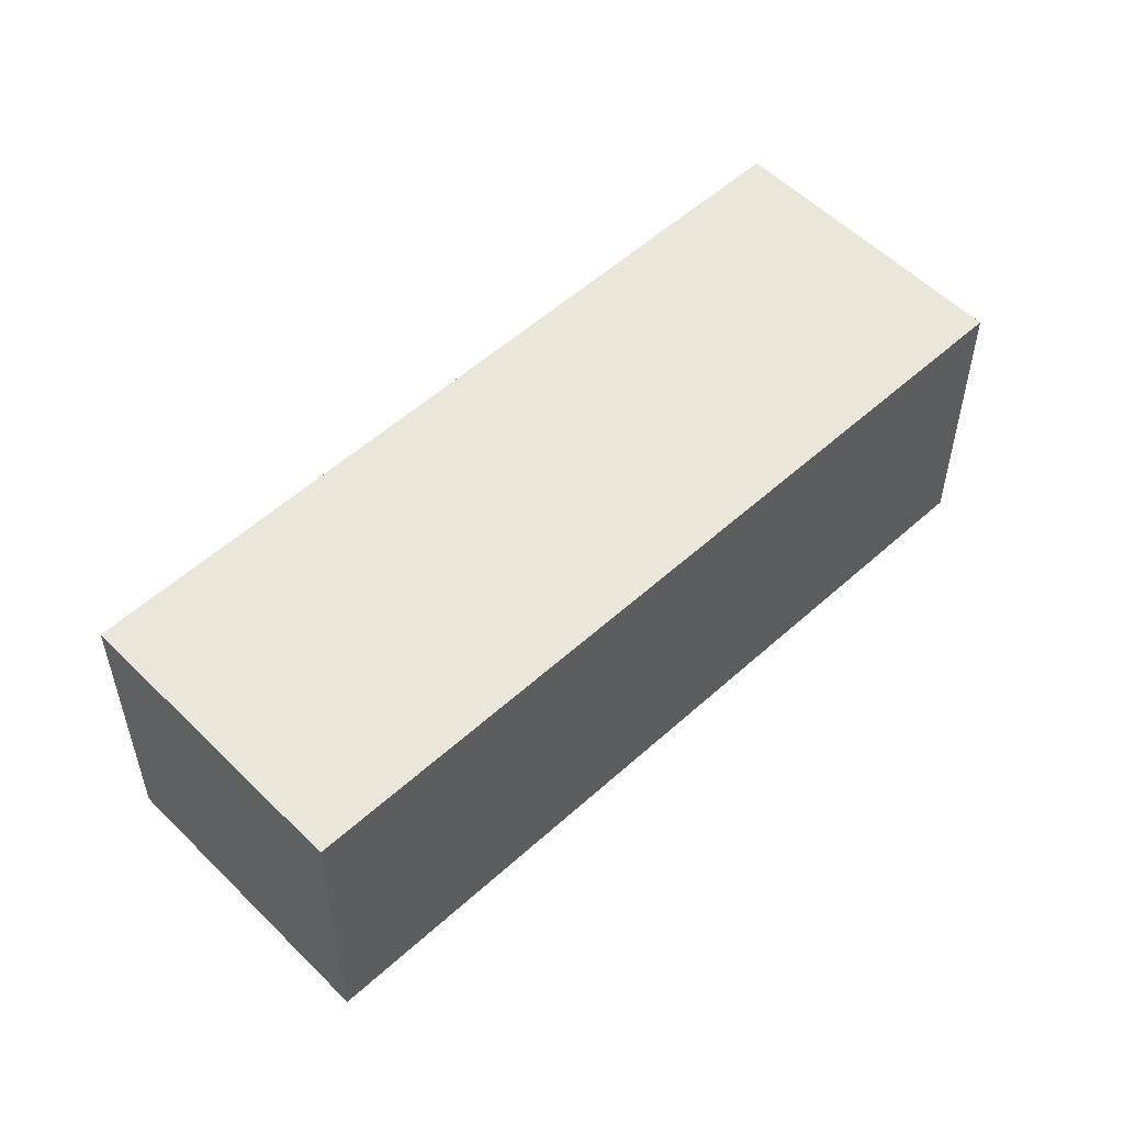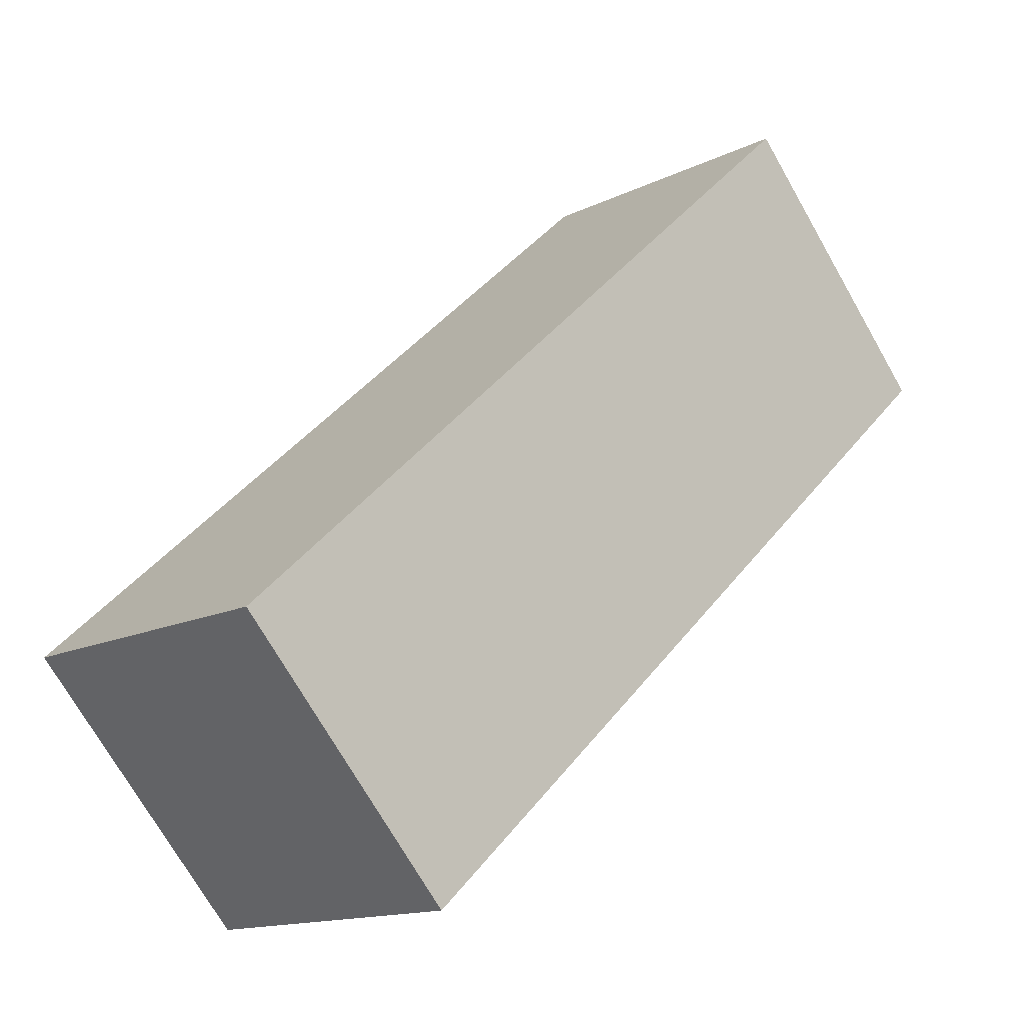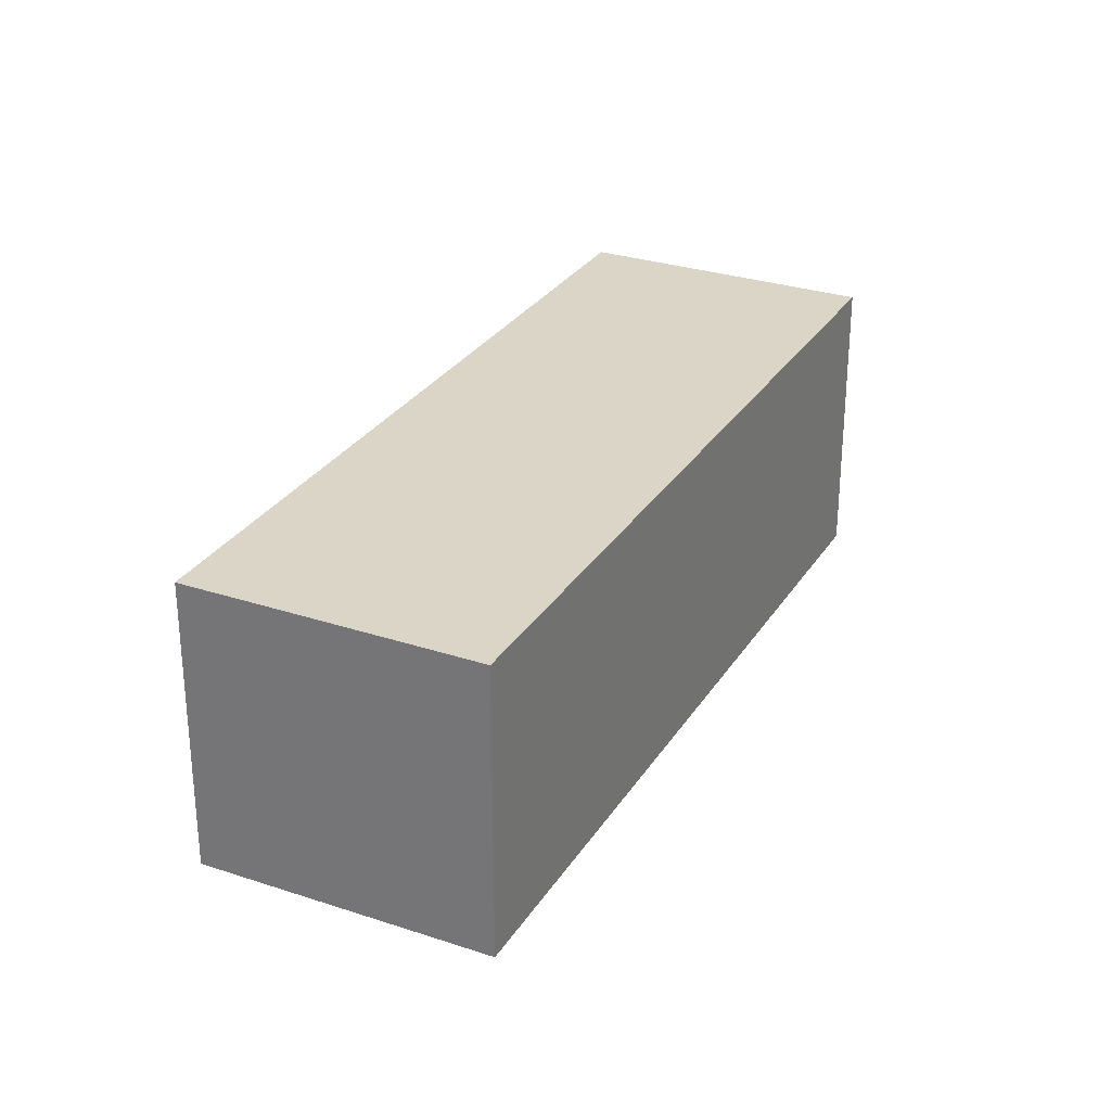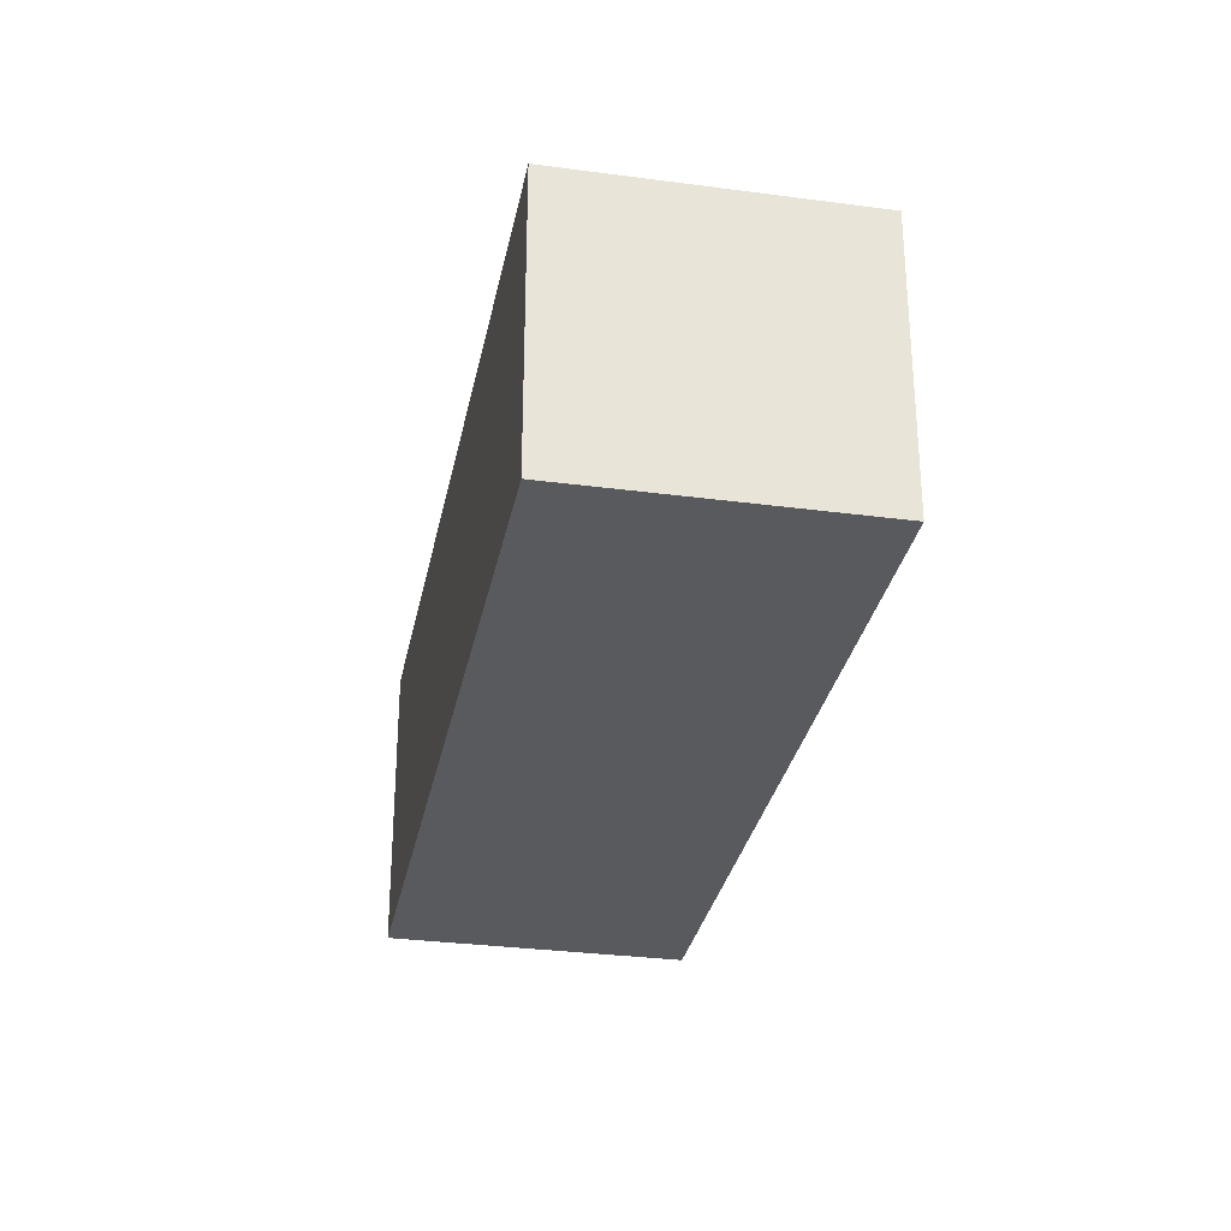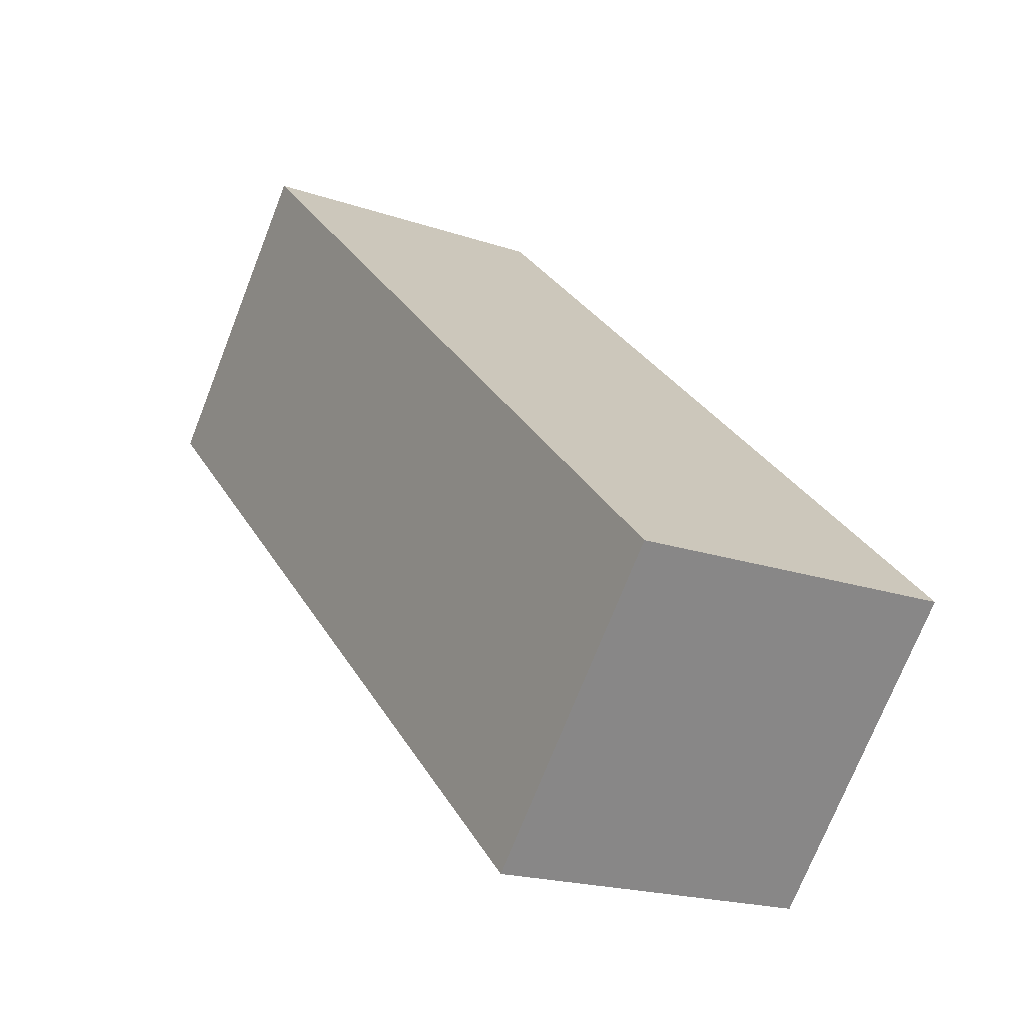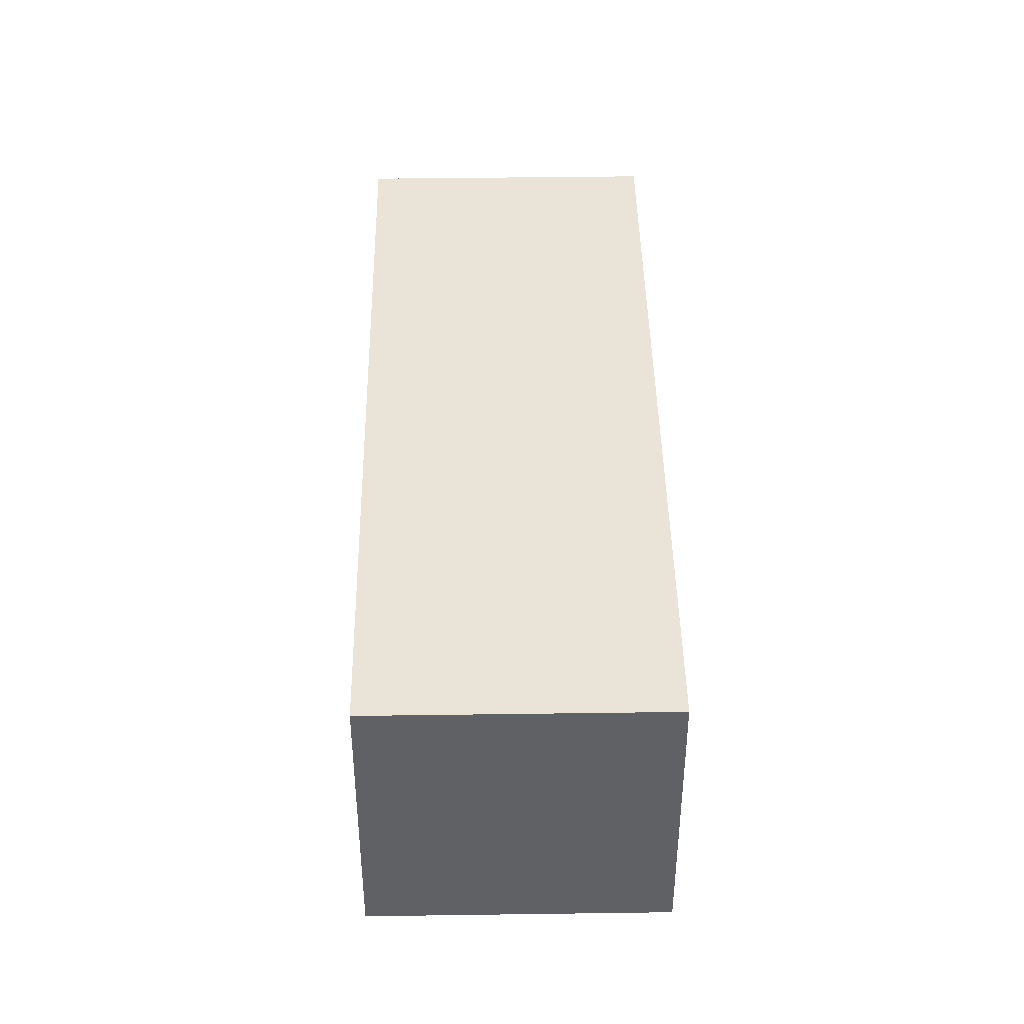
<metadata>
{"format":"obj","ext":"obj","renderer":"f3d","projection":"perspective","resolution":1024,"background":"white","views":[{"elev":54.7,"azim":-1.5,"up":"+Y"},{"elev":-14.0,"azim":137.6,"up":"+Z"},{"elev":29.0,"azim":-21.5,"up":"+Y"},{"elev":-30.5,"azim":-58.7,"up":"+Y"},{"elev":-19.3,"azim":57.2,"up":"+Z"},{"elev":42.8,"azim":131.3,"up":"+Y"}]}
</metadata>
<code>
v  4.517 2.123 -4.1
v  1.462 2.123 1.61
v  5.979 2.123 -2.49
v  0 2.123 1.3e-16
v  5.979 1.525e-16 -2.49
v  4.517 2.511e-16 -4.1
v  0 0 0
v  1.462 -9.858e-17 1.61
g defaultobject
f 1 2 3
f 2 1 4
f 5 1 3
f 1 5 6
f 6 4 1
f 4 6 7
f 7 2 4
f 2 7 8
f 8 3 2
f 3 8 5
f 8 6 5
f 6 8 7

</code>
